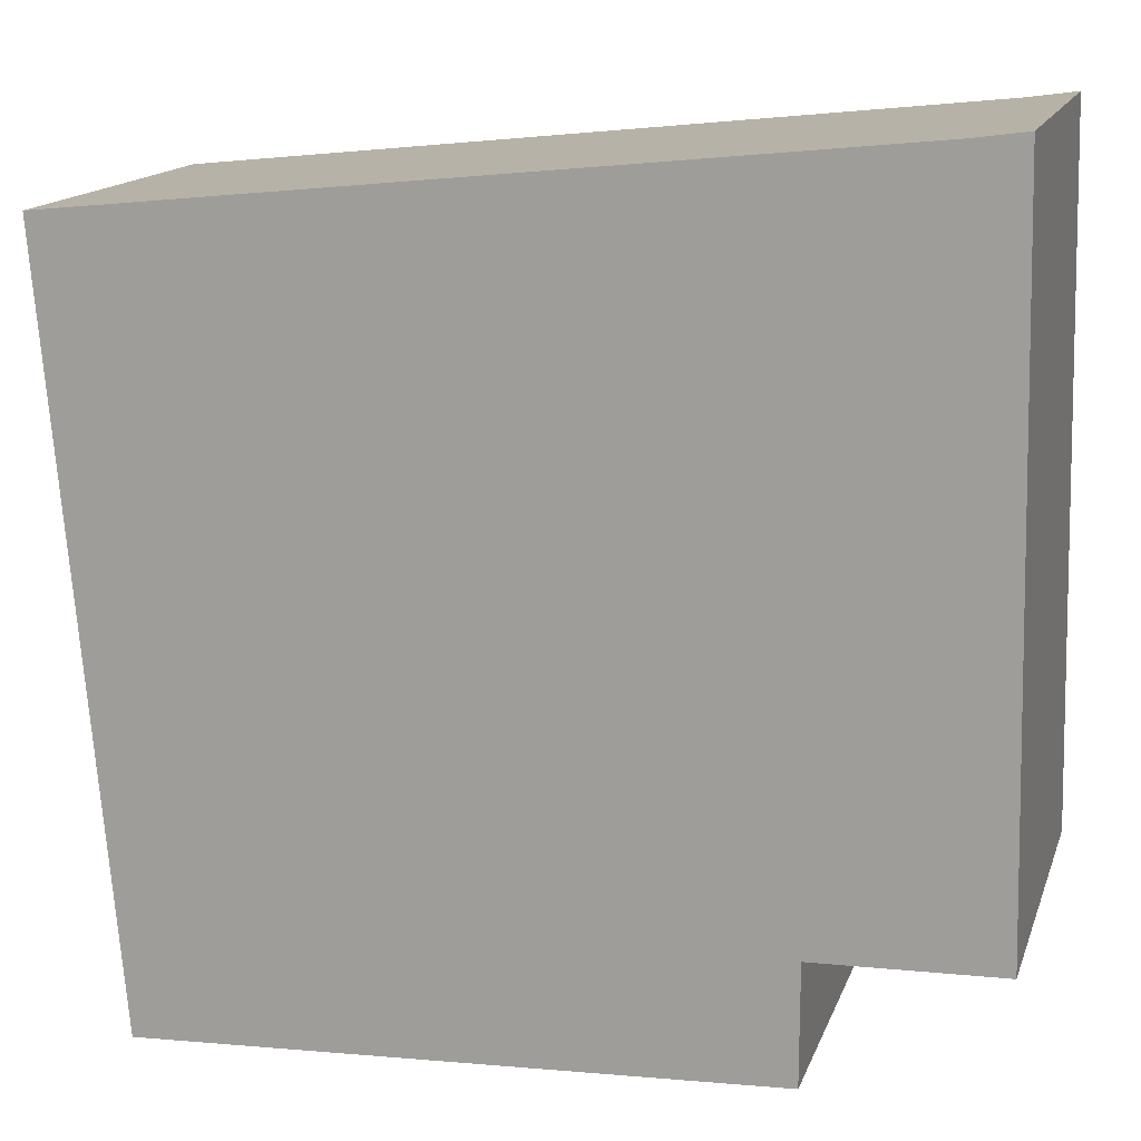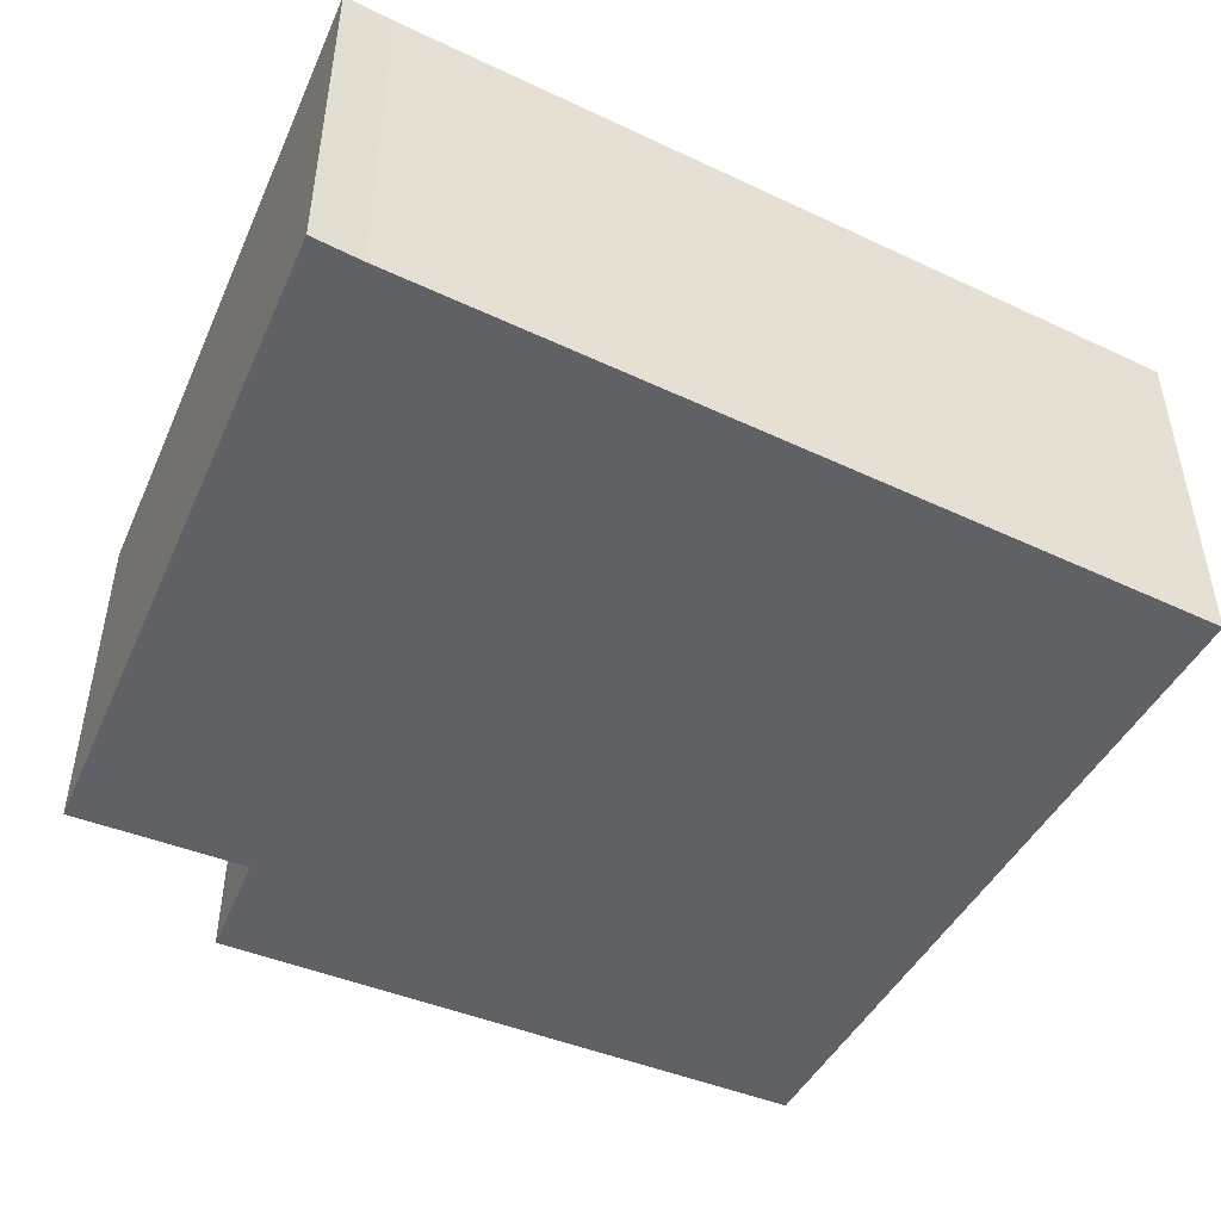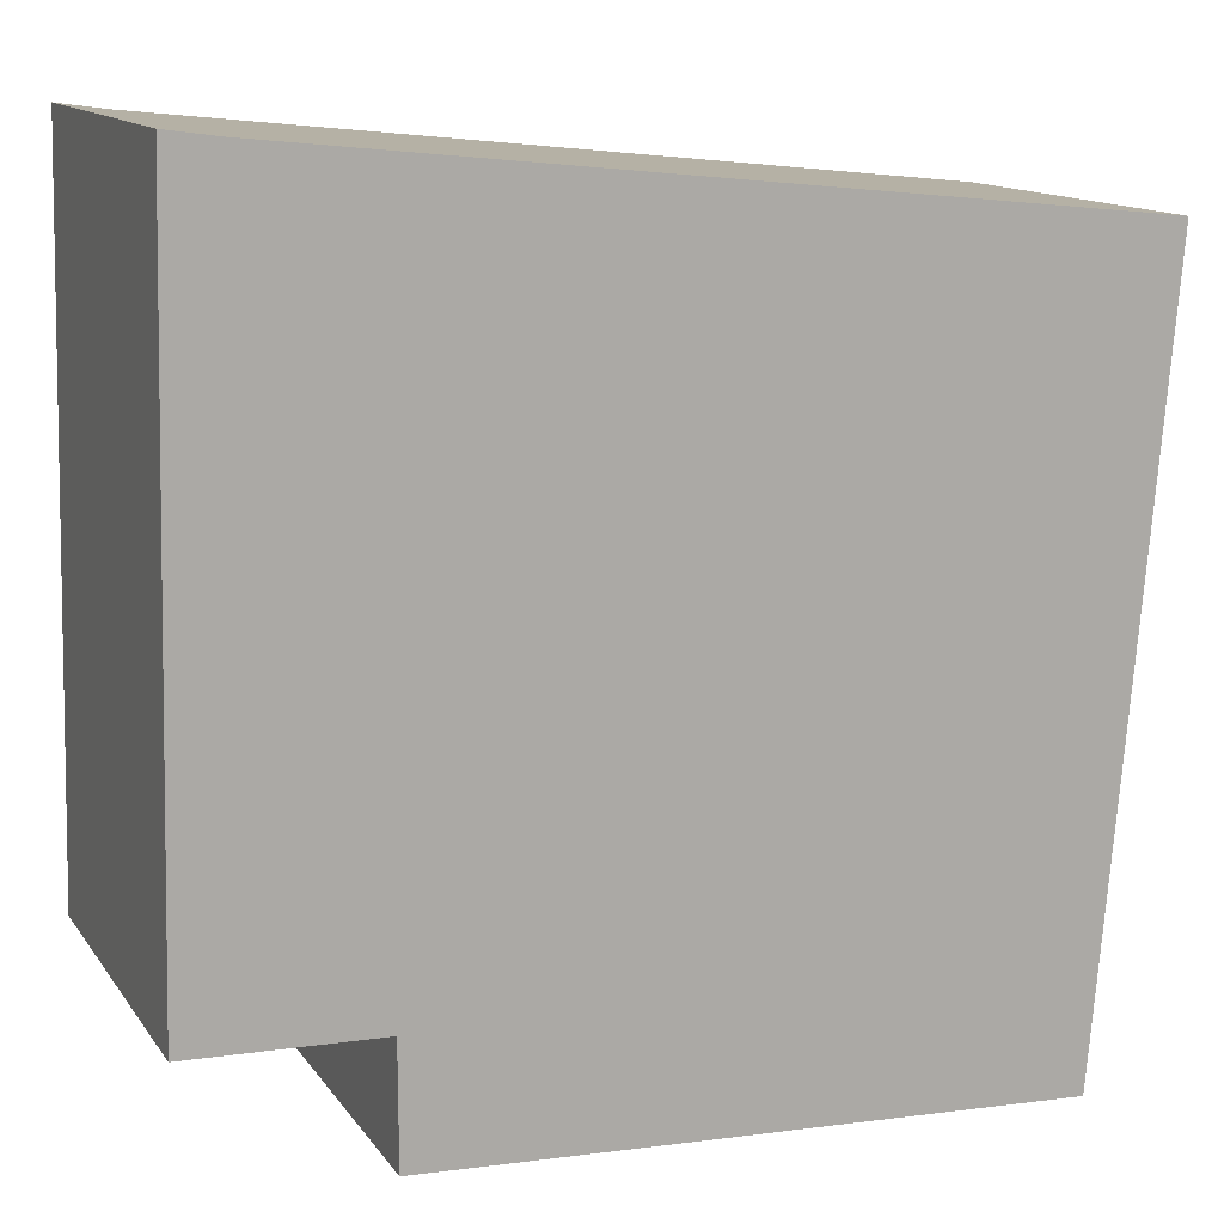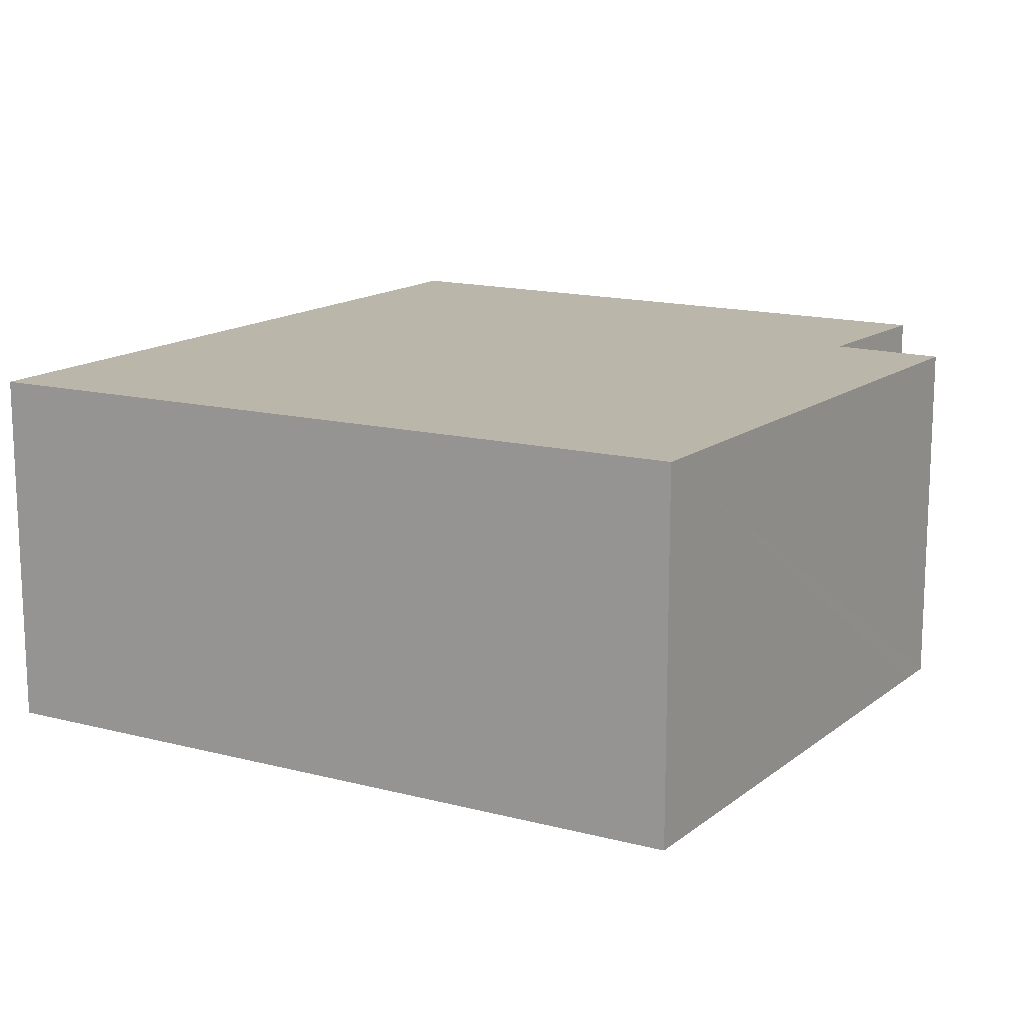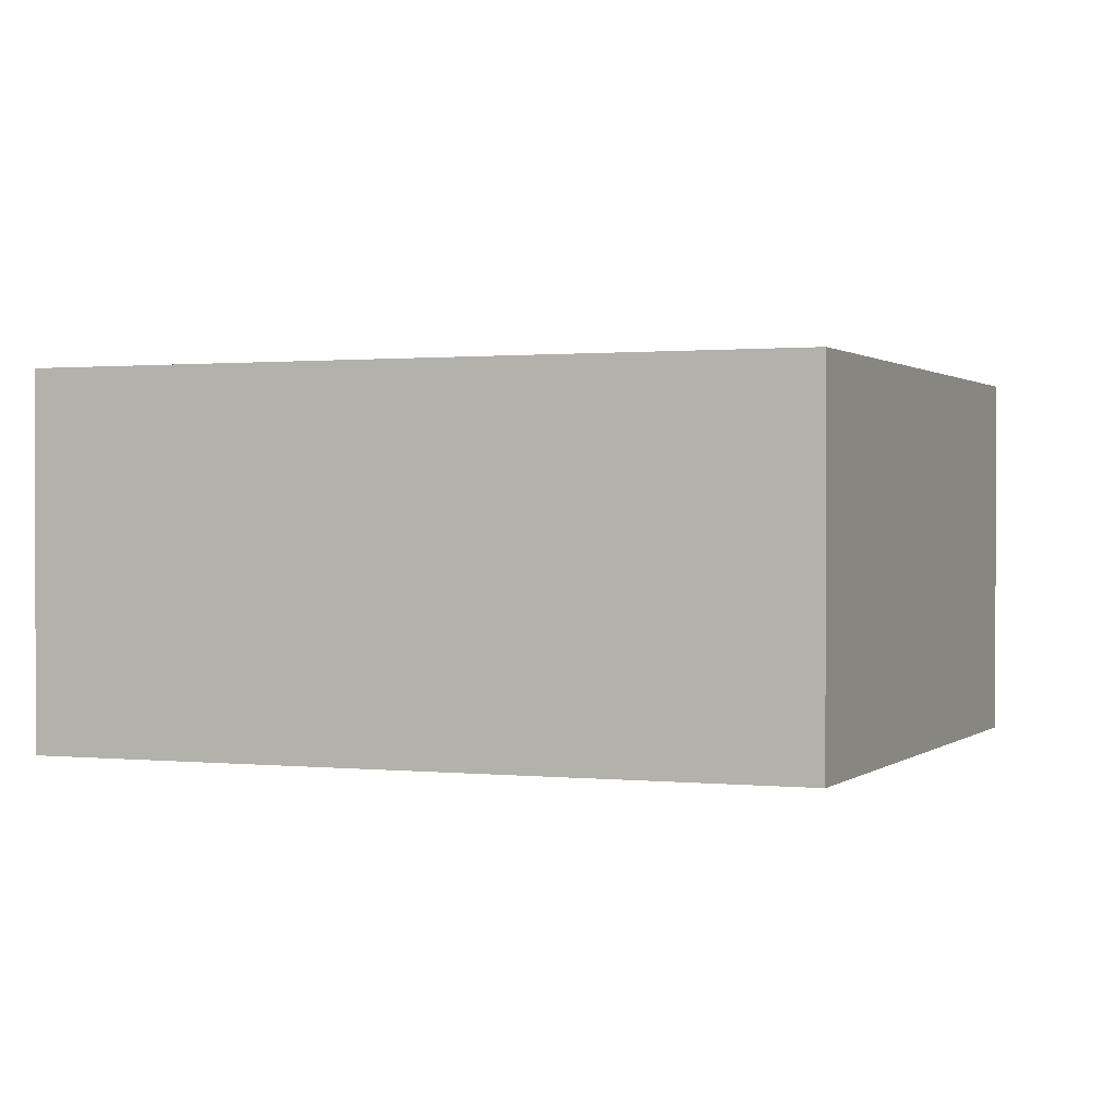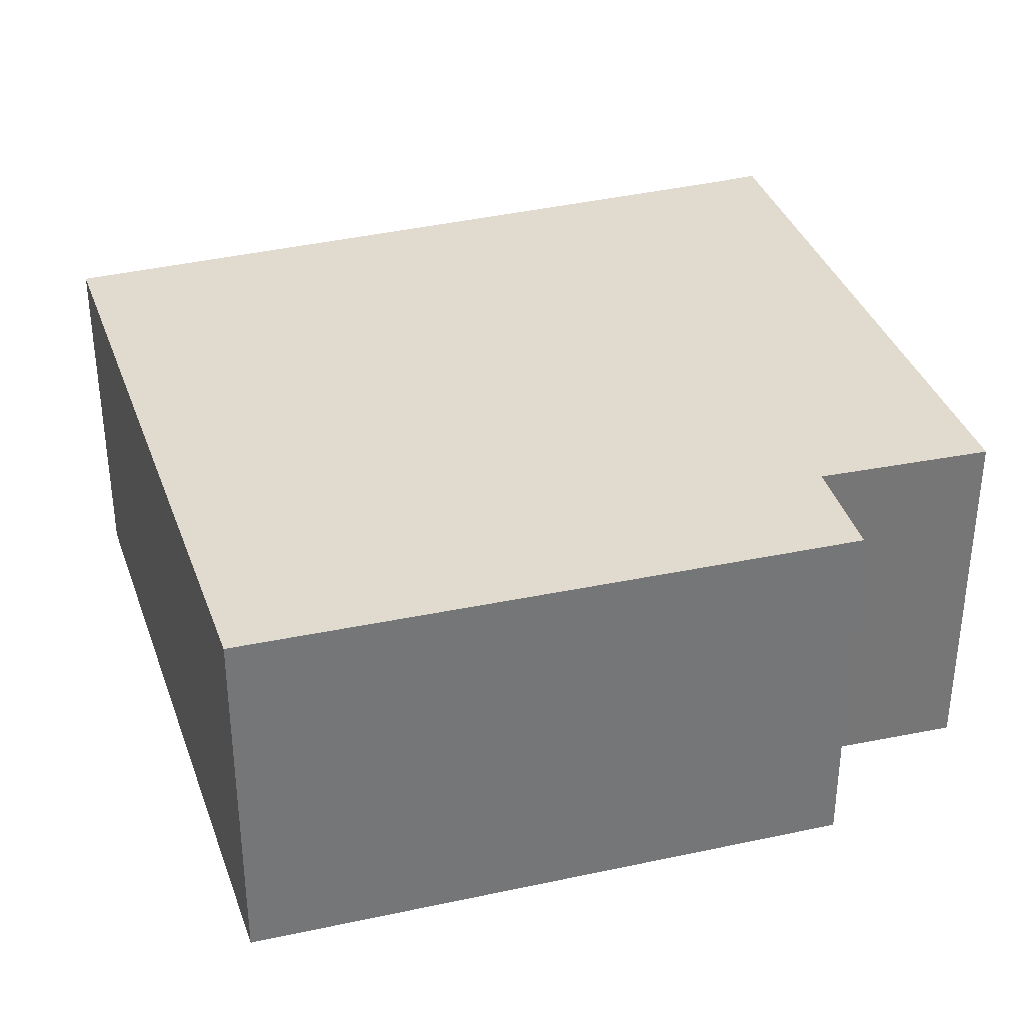
<metadata>
{"format":"obj","ext":"obj","renderer":"f3d","projection":"perspective","resolution":1024,"background":"white","views":[{"elev":15.0,"azim":-164.2,"up":"+Z"},{"elev":-47.6,"azim":-22.0,"up":"+Y"},{"elev":13.1,"azim":-22.1,"up":"+Z"},{"elev":14.1,"azim":124.8,"up":"+Y"},{"elev":0.9,"azim":116.0,"up":"+Y"},{"elev":33.4,"azim":166.5,"up":"+Y"}]}
</metadata>
<code>
v  1.743 2.868 -0.988
v  6.767 2.868 3.585
v  6.341 2.868 -1.206
v  1.429 2.868 -0.973
v  1.429 2.868 -0.955
v  1.428 2.868 -0.045
v  0 2.868 1.756e-16
v  0.124 2.868 5.498
v  0.511 2.868 5.444
v  6.873 2.868 4.779
v  6.79 2.868 4.788
v  1.429 5.958e-17 -0.973
v  1.743 6.05e-17 -0.988
v  6.341 7.385e-17 -1.206
v  1.428 2.755e-18 -0.045
v  0 0 0
v  1.429 5.848e-17 -0.955
v  0.124 -3.367e-16 5.498
v  0.511 -3.333e-16 5.444
v  6.79 -2.932e-16 4.788
v  6.873 -2.926e-16 4.779
v  6.767 -2.195e-16 3.585
g defaultobject
f 1 2 3
f 2 1 4
f 2 4 5
f 2 5 6
f 2 6 7
f 2 7 8
f 2 8 9
f 2 9 10
f 10 9 11
f 1 12 4
f 12 1 3
f 12 3 13
f 13 3 14
f 15 7 6
f 7 15 16
f 12 5 4
f 5 12 6
f 6 12 15
f 15 12 17
f 16 8 7
f 8 16 18
f 18 9 8
f 9 18 19
f 19 11 9
f 11 19 20
f 11 20 10
f 10 20 21
f 21 2 10
f 2 21 3
f 3 21 14
f 14 21 22
f 16 19 18
f 19 16 20
f 20 16 15
f 20 15 17
f 20 17 12
f 20 12 13
f 20 13 14
f 20 14 21
f 21 14 22

</code>
